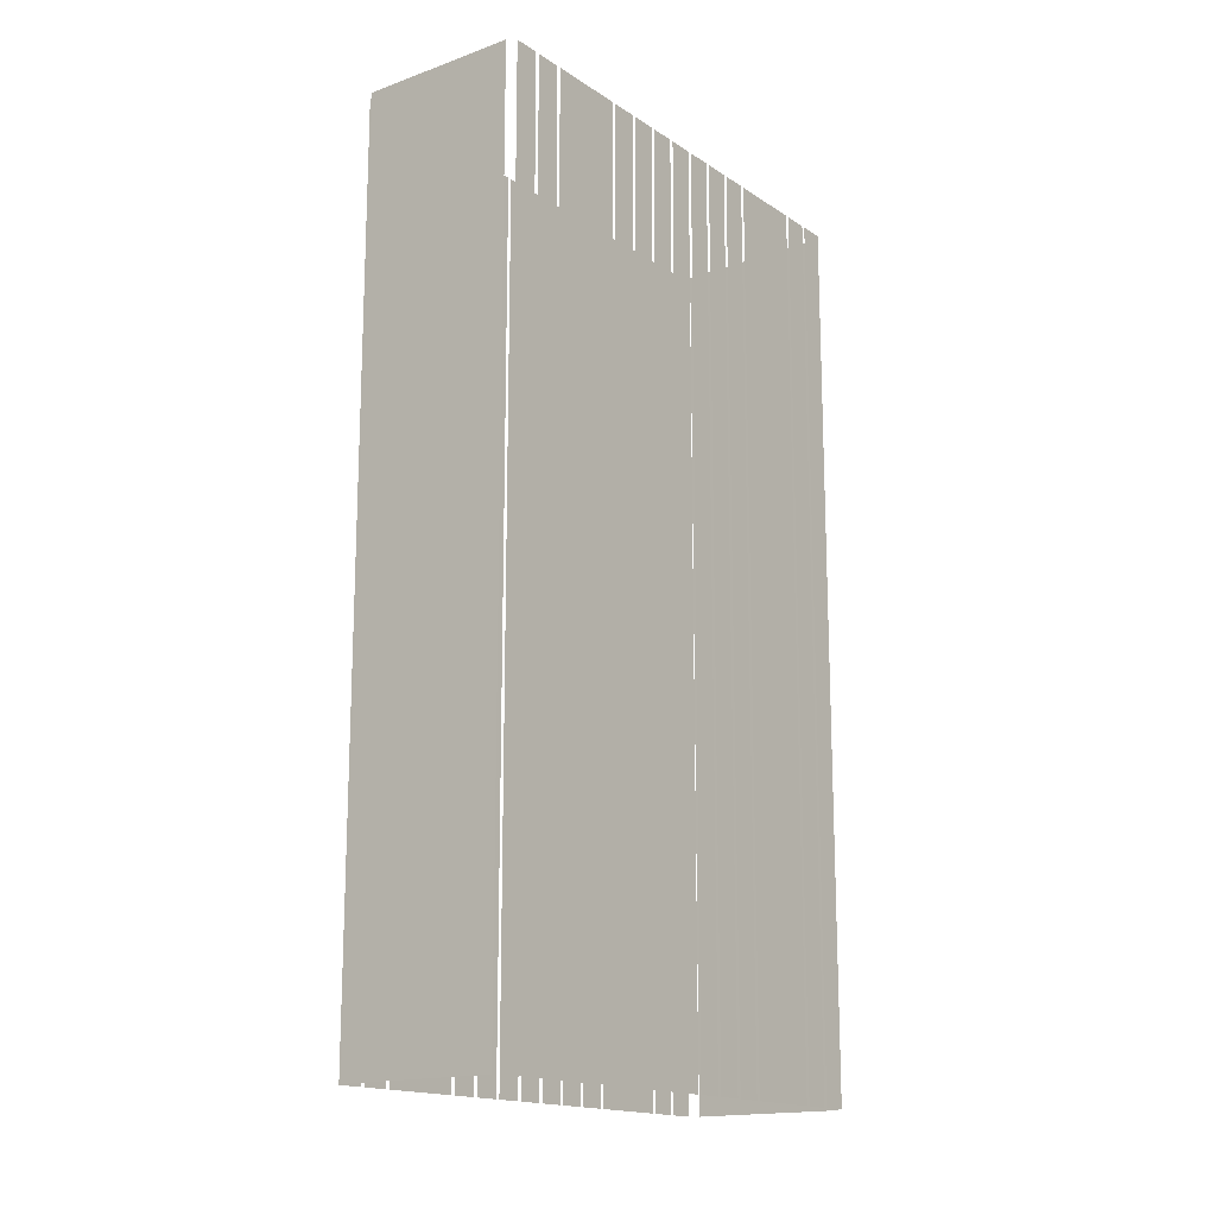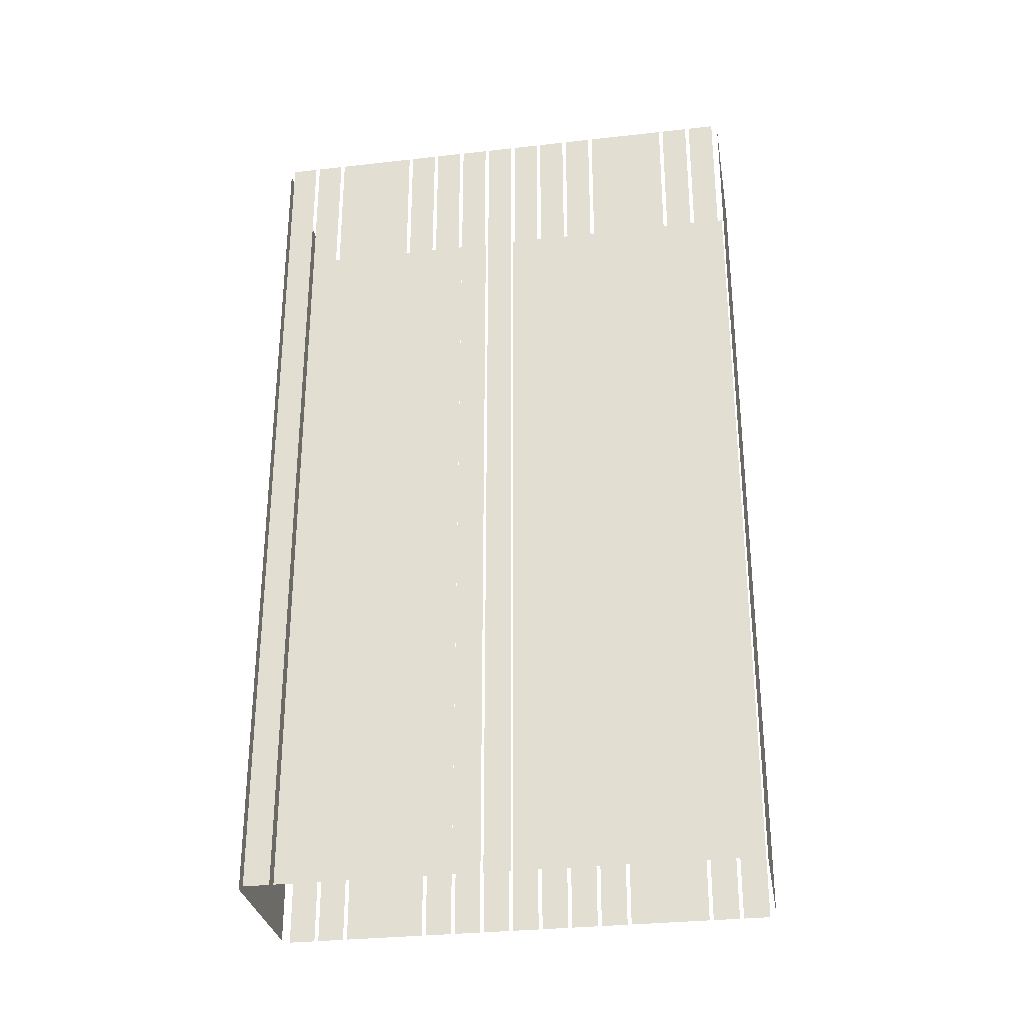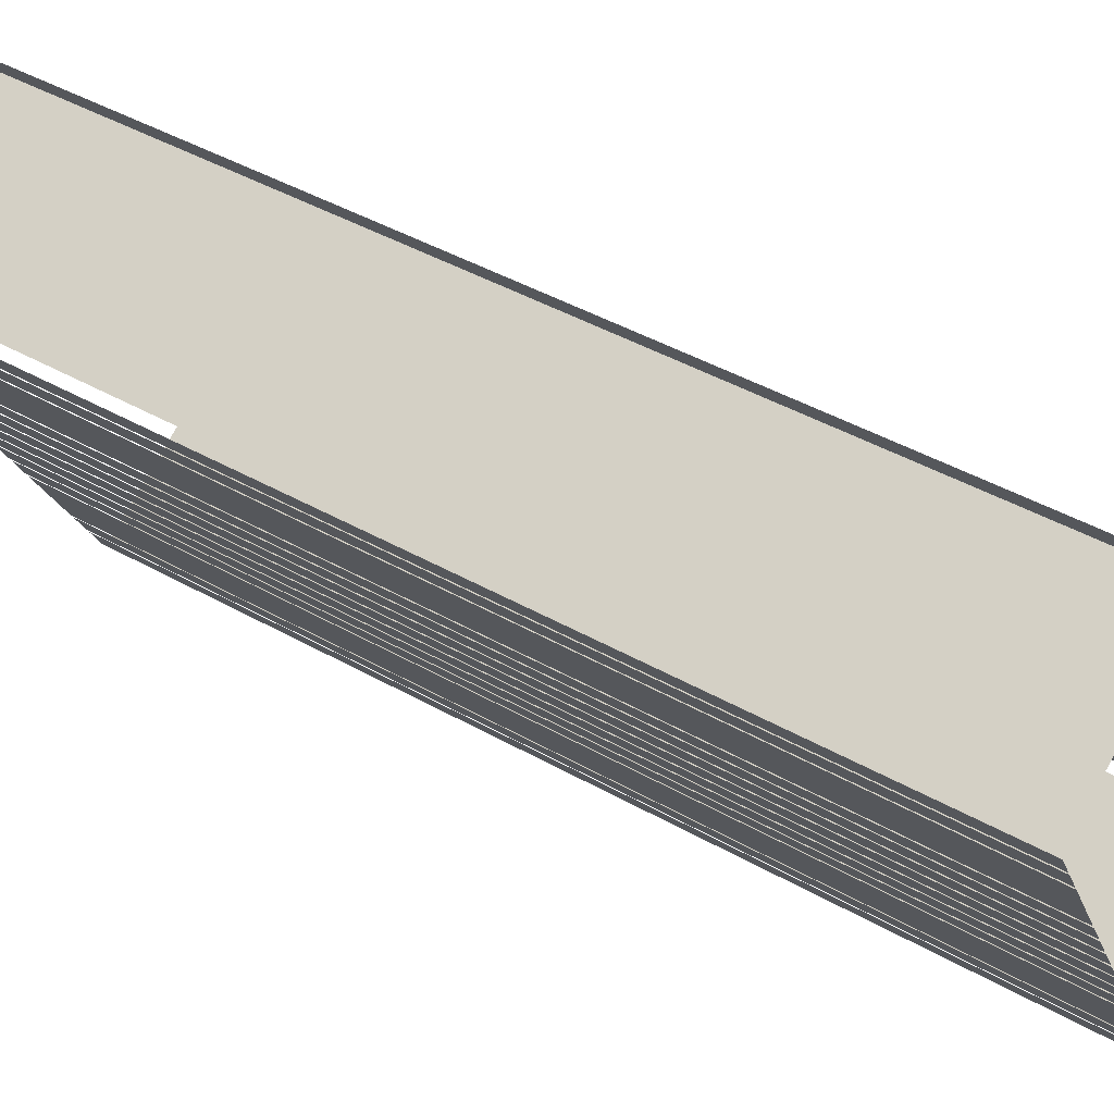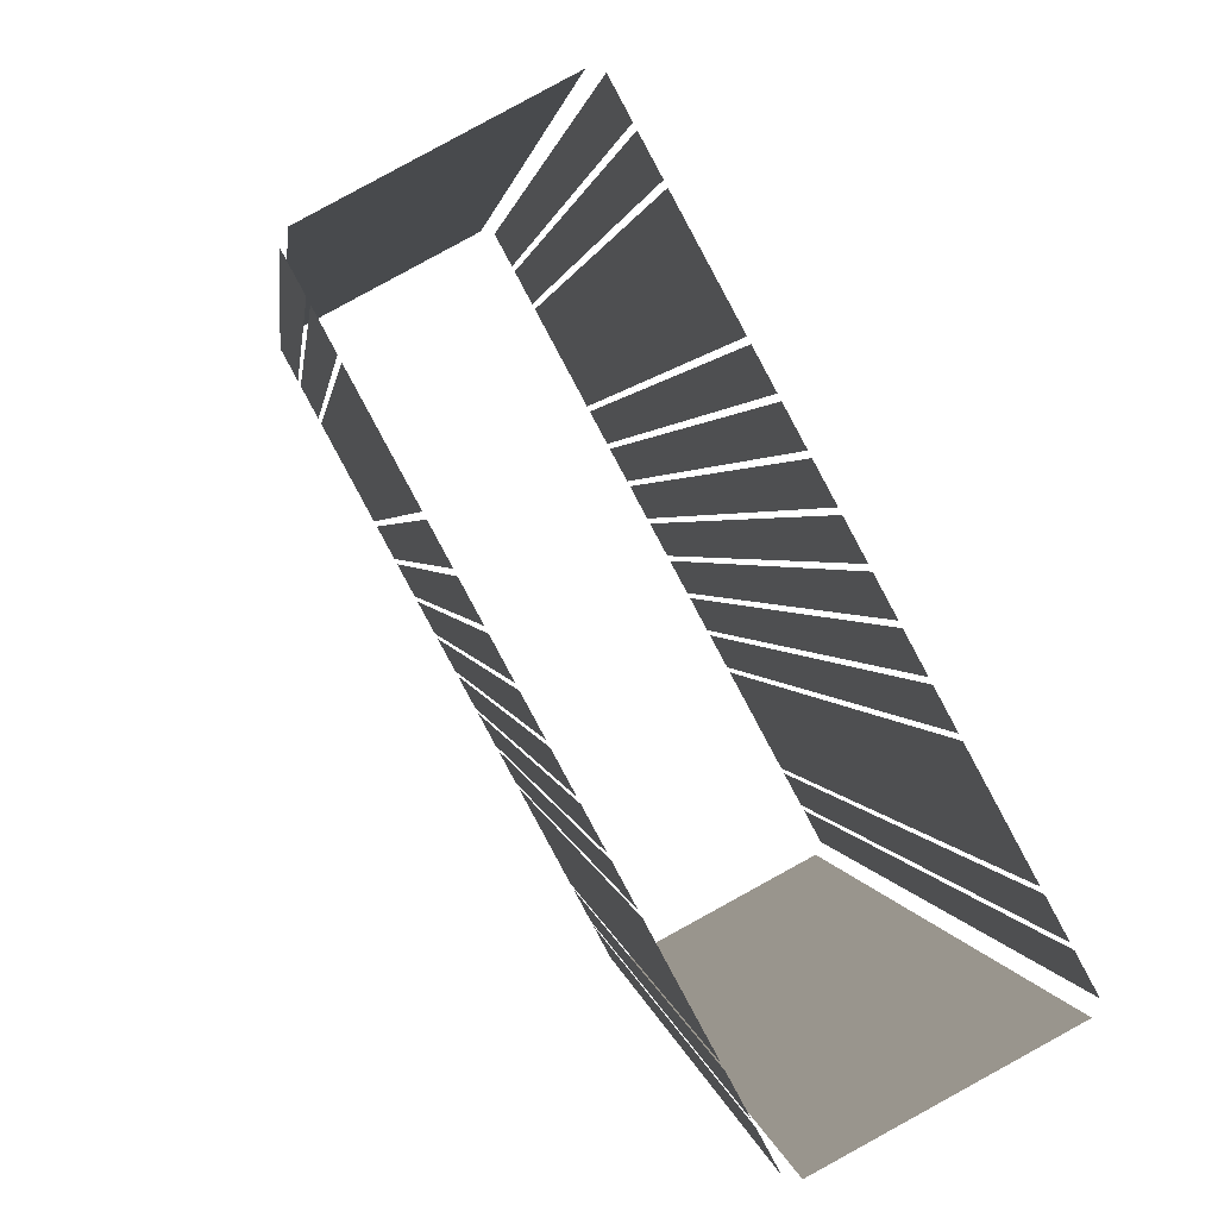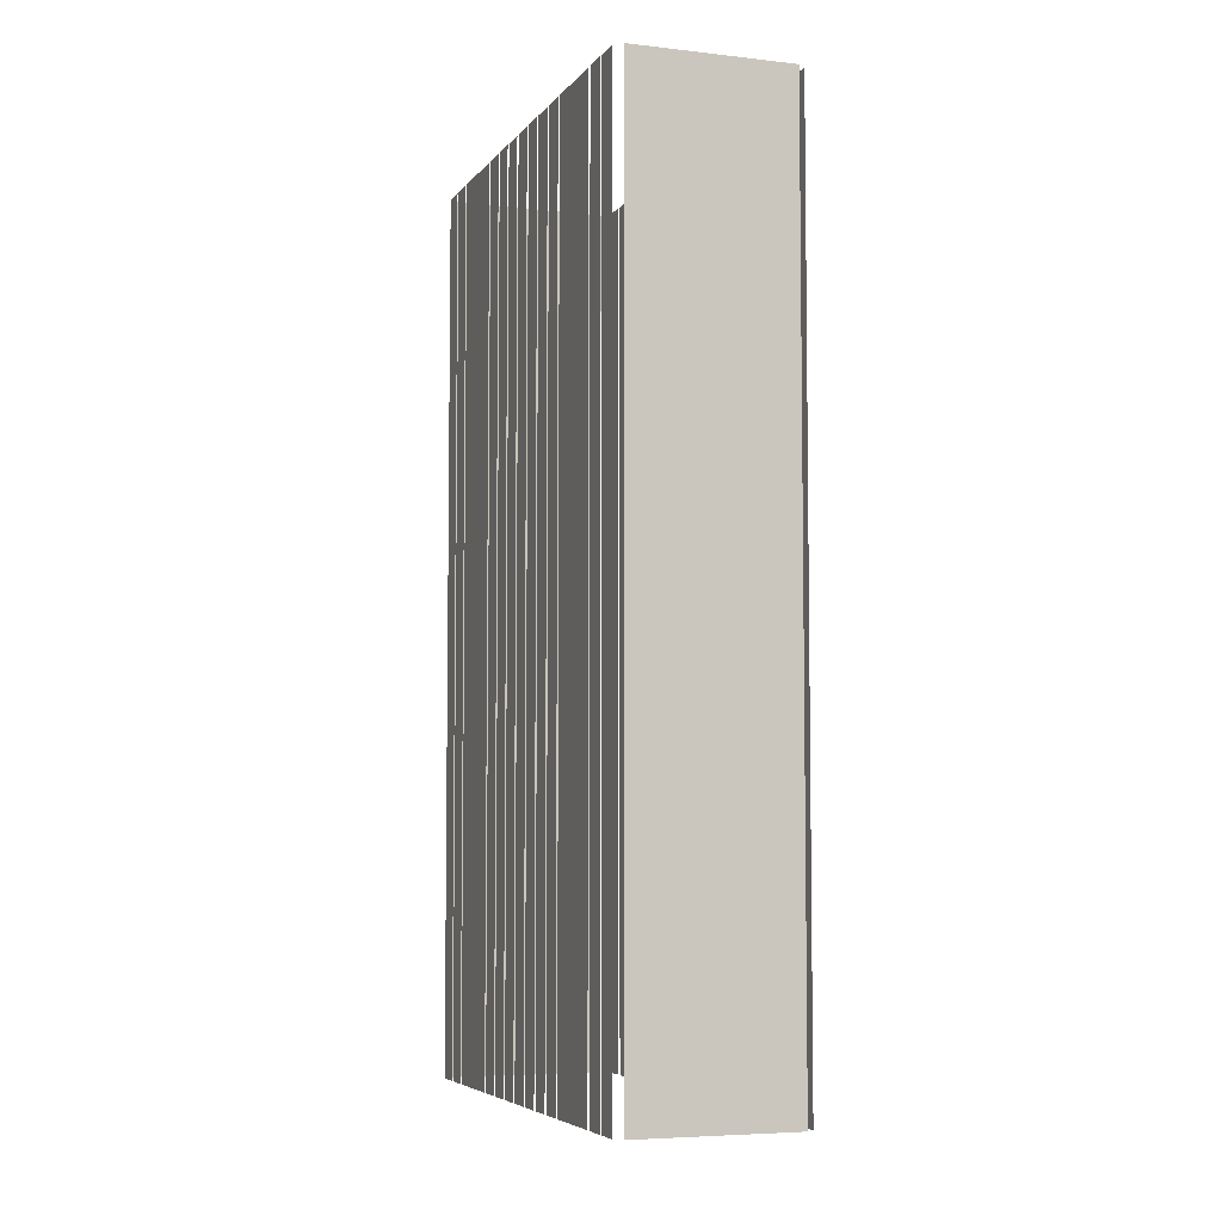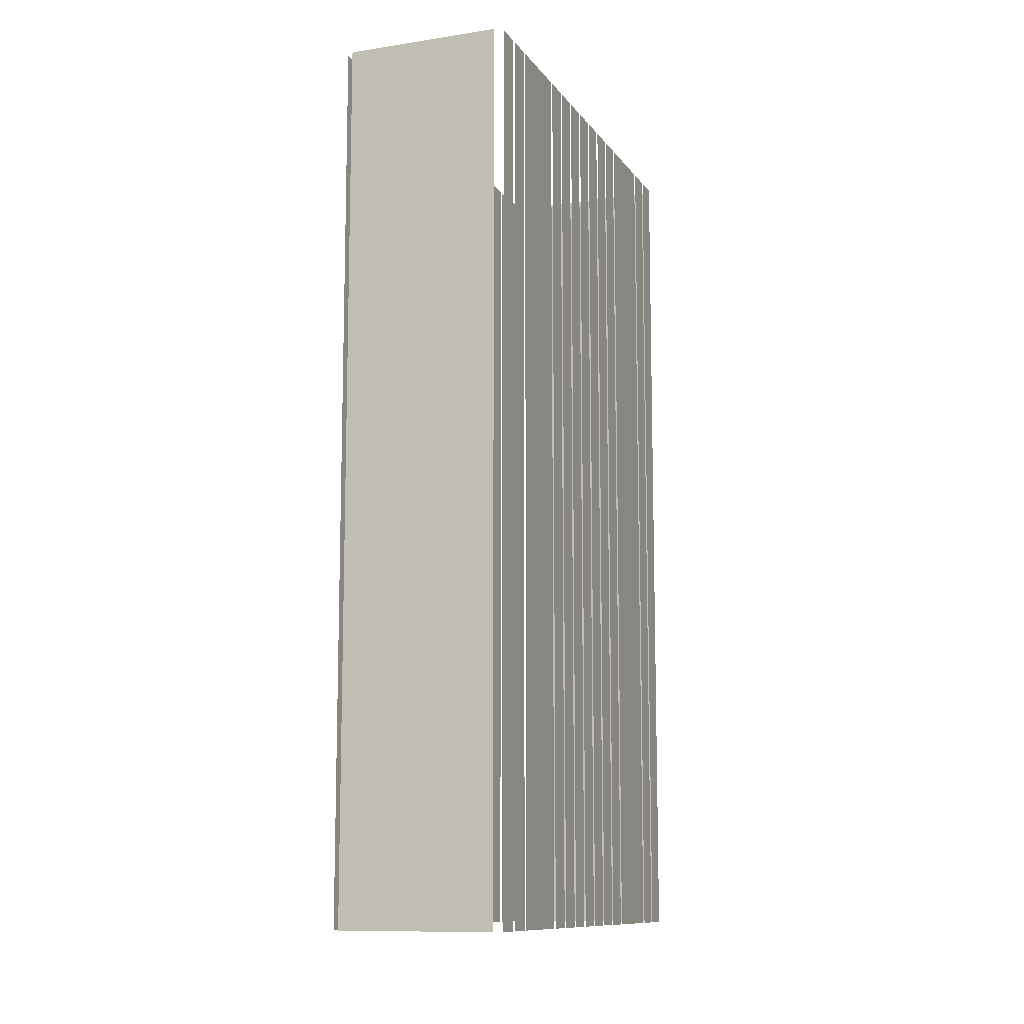
<metadata>
{"format":"obj","ext":"obj","renderer":"f3d","projection":"perspective","resolution":1024,"background":"white","views":[{"elev":-16.1,"azim":-171.6,"up":"+Z"},{"elev":-30.5,"azim":-109.0,"up":"+Z"},{"elev":44.4,"azim":123.4,"up":"+Y"},{"elev":1.1,"azim":174.8,"up":"+Y"},{"elev":-5.6,"azim":-47.9,"up":"+Z"},{"elev":-10.8,"azim":-7.3,"up":"+Z"}]}
</metadata>
<code>
o geometryt000010000010000110010110000110000110100000100110st94
v 740.4 -341.5 705.6
v 740.4 -341.5 656.3
v 739.7 -342.8 656.3
v 739.7 -342.8 705.6
v 741.2 -340.1 705.6
v 741.2 -340.1 656.3
v 740.5 -341.3 656.3
v 740.5 -341.3 705.6
v 743.3 -336 705.6
v 743.3 -336 656.3
v 741.3 -339.9 656.3
v 741.3 -339.9 705.6
v 744.2 -334.5 656.3
v 743.5 -335.8 656.3
v 743.5 -335.8 705.6
v 744.2 -334.5 705.6
v 745 -333 705.6
v 745 -333 656.3
v 744.3 -334.3 656.3
v 744.3 -334.3 705.6
v 745.8 -331.6 705.6
v 745.8 -331.6 656.3
v 745.1 -332.8 656.3
v 745.1 -332.8 705.6
v 746.6 -330.1 656.3
v 745.9 -331.4 656.3
v 745.9 -331.4 705.6
v 746.6 -330.1 705.6
v 747.4 -328.6 705.6
v 747.4 -328.6 656.3
v 746.7 -329.9 656.3
v 746.7 -329.9 705.6
v 748.2 -327.1 656.3
v 747.5 -328.4 656.3
v 747.5 -328.4 705.6
v 748.2 -327.1 705.6
v 749 -325.6 656.3
v 748.3 -326.9 656.3
v 748.3 -326.9 705.6
v 749 -325.6 705.6
v 751.1 -321.6 705.6
v 751.1 -321.6 656.3
v 749.1 -325.4 656.3
v 749.1 -325.4 705.6
v 751.9 -320.1 705.6
v 751.9 -320.1 656.3
v 751.3 -321.4 656.3
v 751.3 -321.4 705.6
v 752.8 -318.6 656.3
v 752.1 -319.9 656.3
v 752.1 -319.9 705.6
v 752.8 -318.6 705.6
v 739.9 -343.3 705.6
v 739.9 -343.3 656.3
v 747.6 -347.5 656.3
v 747.6 -347.5 705.6
v 748.1 -347.4 705.6
v 748.1 -347.4 656.3
v 748.8 -346.1 656.3
v 748.8 -346.1 705.6
v 748.9 -345.9 656.3
v 749.6 -344.6 656.3
v 749.6 -344.6 705.6
v 748.9 -345.9 705.6
v 749.7 -344.4 656.3
v 751.8 -340.6 656.3
v 751.8 -340.6 705.6
v 749.7 -344.4 705.6
v 751.9 -340.4 656.3
v 752.6 -339.1 656.3
v 752.6 -339.1 705.6
v 751.9 -340.4 705.6
v 752.7 -338.9 705.6
v 752.7 -338.9 656.3
v 753.4 -337.6 656.3
v 753.4 -337.6 705.6
v 753.5 -337.4 705.6
v 753.5 -337.4 656.3
v 754.2 -336.1 656.3
v 754.2 -336.1 705.6
v 754.3 -335.9 705.6
v 754.3 -335.9 656.3
v 755 -334.6 656.3
v 755 -334.6 705.6
v 755.1 -334.4 705.6
v 755.1 -334.4 656.3
v 755.8 -333.2 656.3
v 755.8 -333.2 705.6
v 755.9 -333 705.6
v 755.9 -333 656.3
v 756.6 -331.7 656.3
v 756.6 -331.7 705.6
v 756.7 -331.5 705.6
v 756.7 -331.5 656.3
v 757.4 -330.2 656.3
v 757.4 -330.2 705.6
v 757.5 -330 705.6
v 757.5 -330 656.3
v 759.6 -326.1 656.3
v 759.6 -326.1 705.6
v 759.7 -325.9 705.6
v 759.7 -325.9 656.3
v 760.4 -324.7 656.3
v 760.4 -324.7 705.6
v 760.5 -324.5 656.3
v 761.2 -323.2 656.3
v 761.2 -323.2 705.6
v 760.5 -324.5 705.6
v 761 -322.7 656.3
v 753.3 -318.5 656.3
v 753.3 -318.5 705.6
v 761 -322.7 705.6
f 9 10 11
f 9 11 12
f 41 42 43
f 41 43 44
f 45 46 47
f 45 47 48
f 53 54 55
f 53 55 56
f 61 62 63
f 64 61 63
f 65 66 67
f 68 65 67
f 69 70 71
f 72 69 71
f 73 74 75
f 73 75 76
f 77 78 79
f 77 79 80
f 81 82 83
f 81 83 84
f 85 86 87
f 85 87 88
f 93 94 95
f 93 95 96
f 101 102 103
f 101 103 104
f 105 106 107
f 108 105 107
f 109 110 111
f 112 109 111
f 1 2 3
f 1 3 4
f 5 6 7
f 5 7 8
f 13 14 15
f 16 13 15
f 17 18 19
f 17 19 20
f 21 22 23
f 21 23 24
f 25 26 27
f 28 25 27
f 29 30 31
f 29 31 32
f 33 34 35
f 36 33 35
f 37 38 39
f 40 37 39
f 49 50 51
f 52 49 51
f 57 58 59
f 57 59 60
f 89 90 91
f 89 91 92
f 97 98 99
f 97 99 100

</code>
